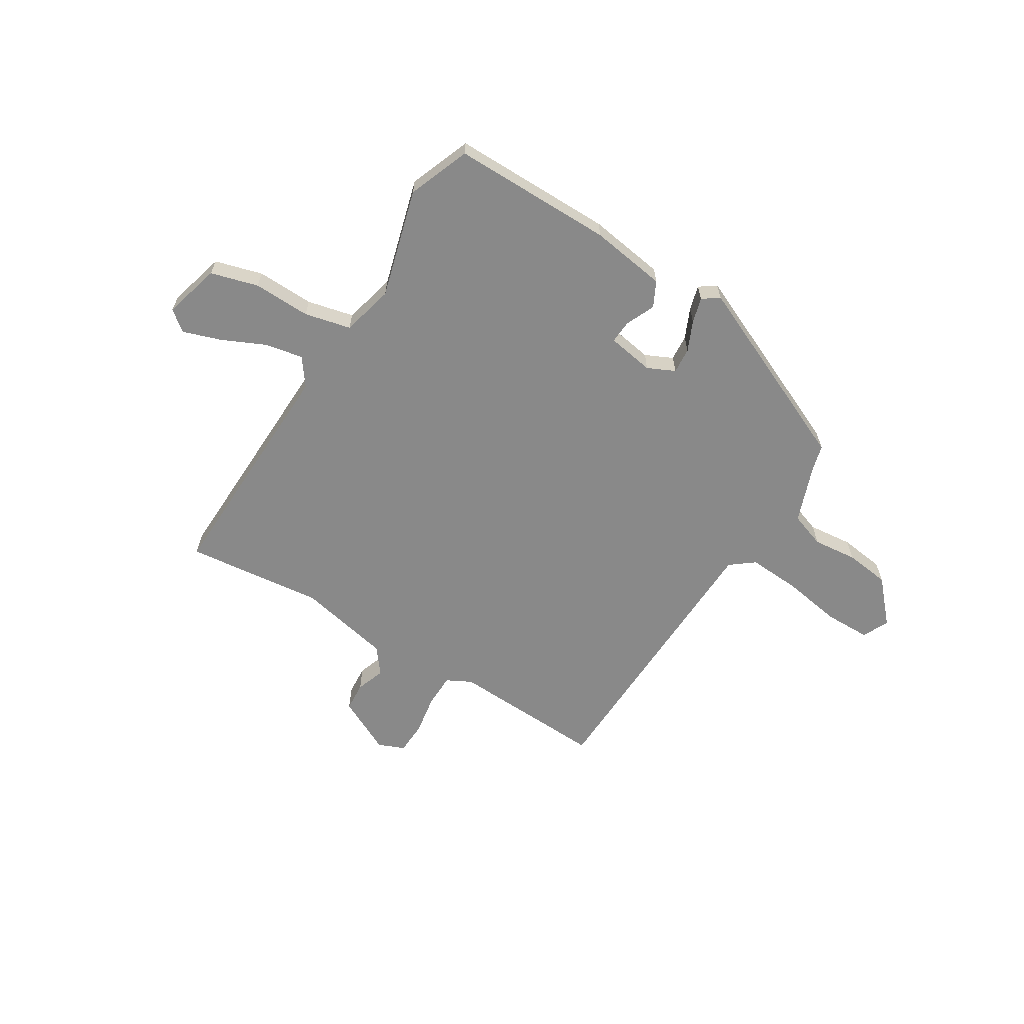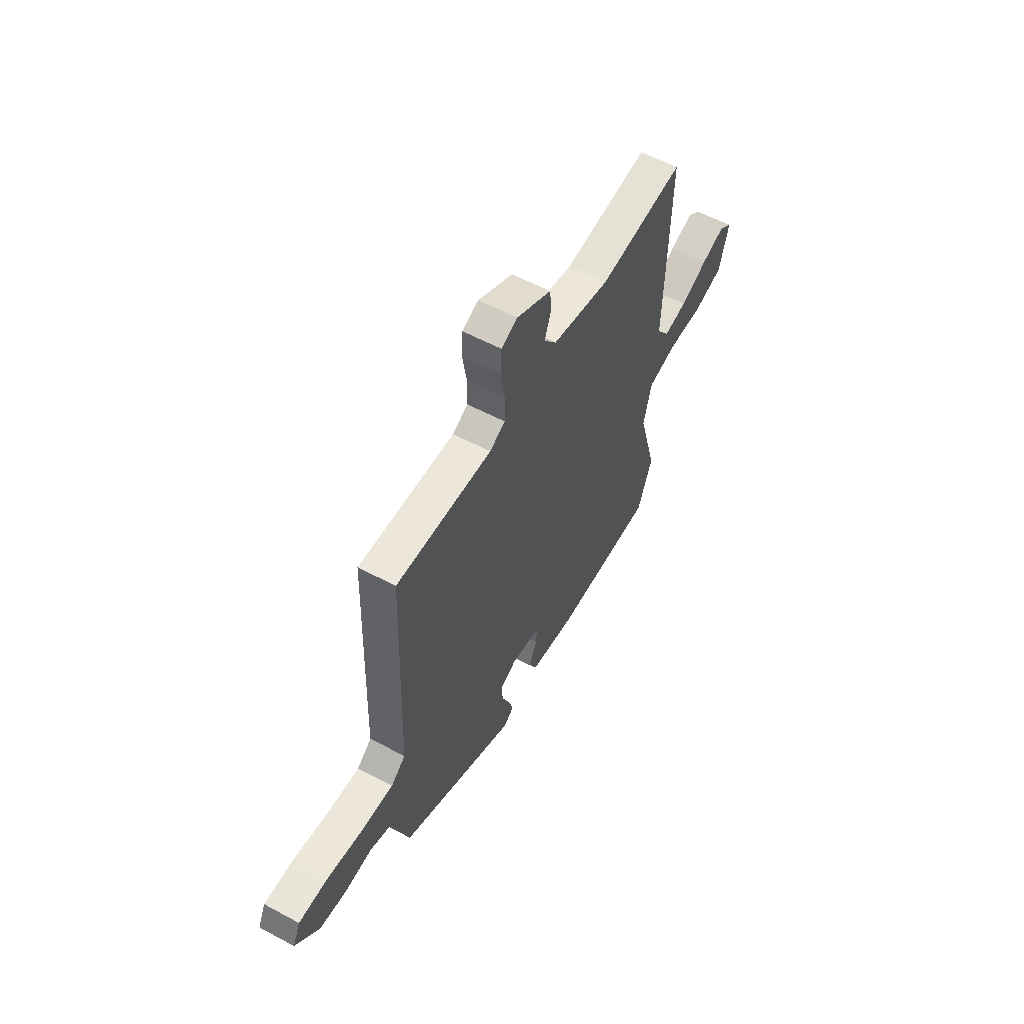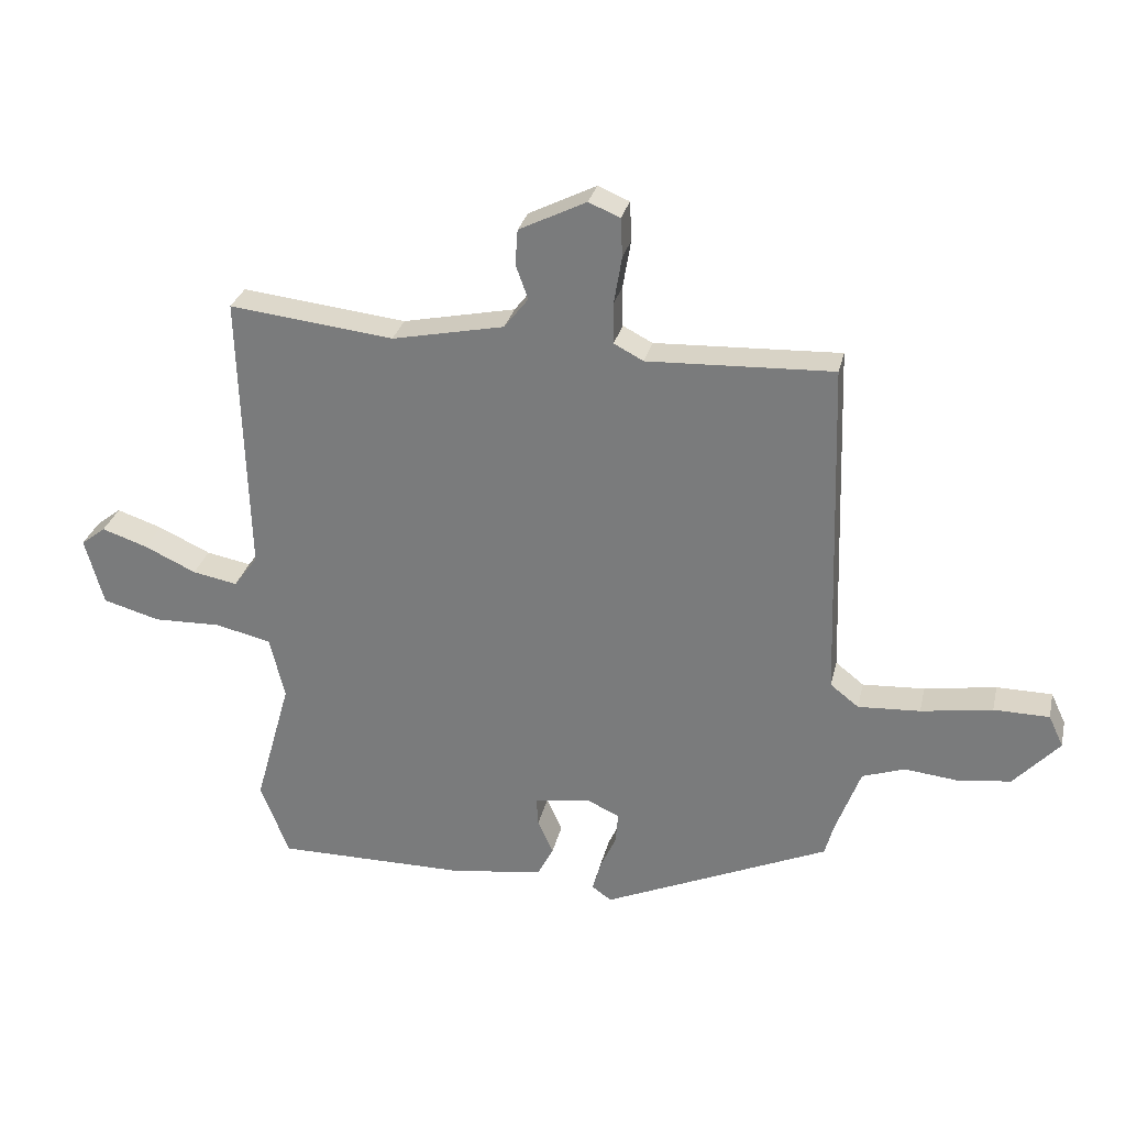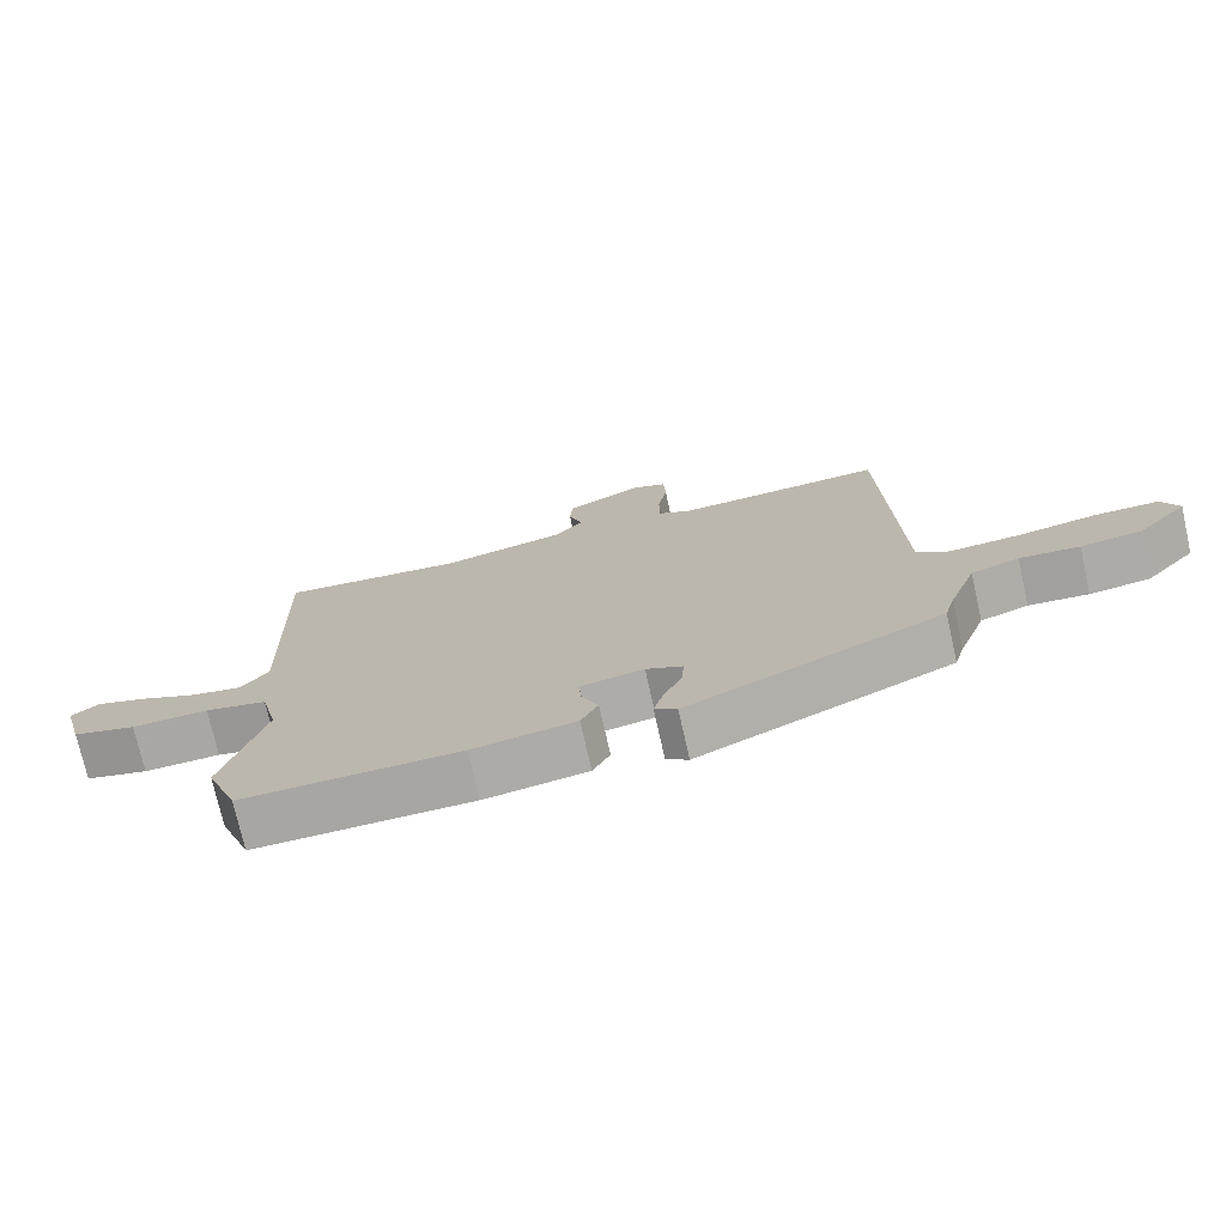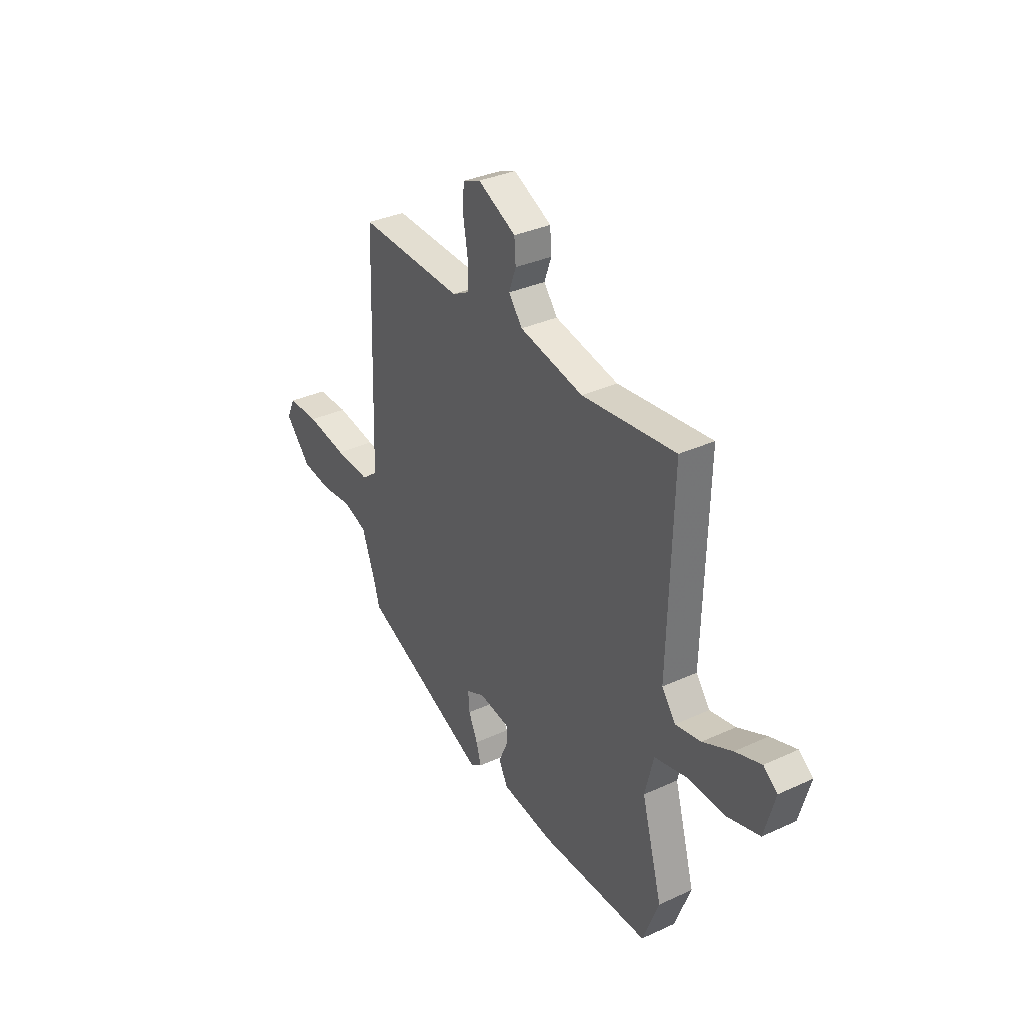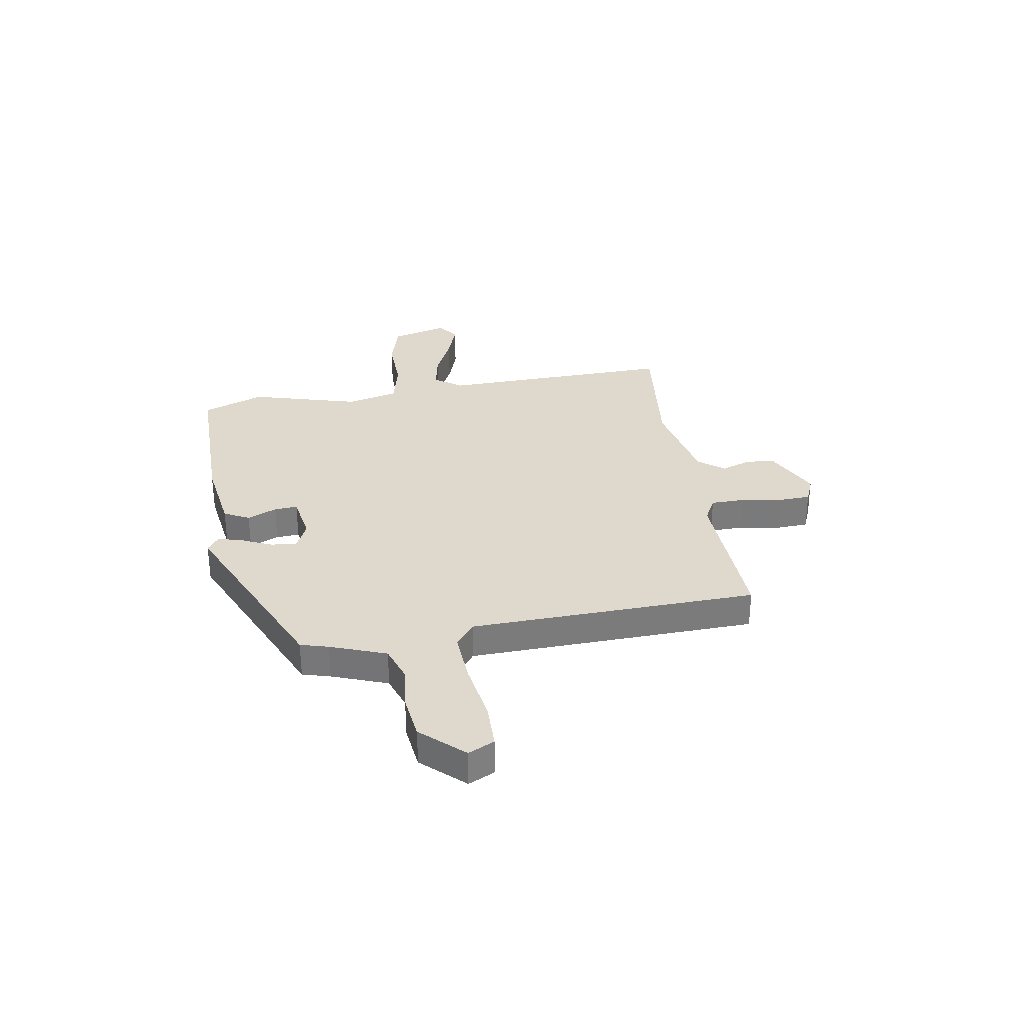
<metadata>
{"format":"obj","ext":"obj","renderer":"f3d","projection":"perspective","resolution":1024,"background":"white","views":[{"elev":-63.0,"azim":148.3,"up":"+Y"},{"elev":57.2,"azim":-61.0,"up":"+Z"},{"elev":29.3,"azim":-167.2,"up":"+Z"},{"elev":-74.3,"azim":-167.3,"up":"+Z"},{"elev":33.7,"azim":57.9,"up":"+Z"},{"elev":31.9,"azim":-99.3,"up":"+Y"}]}
</metadata>
<code>
v -0.445 0.07 0.508
v -0.144 0.07 0.495
v -0.096 0.07 0.52
v -0.095 0.07 0.586
v -0.108 0.07 0.664
v -0.105 0.07 0.727
v -0.054 0.07 0.748
v 0.055 0.07 0.694
v 0.059 0.07 0.637
v 0.039 0.07 0.581
v 0.078 0.07 0.531
v 0.26 0.07 0.493
v 0.527 0.07 0.523
v 0.514 0.07 0.063
v 0.553 0.07 0.01
v 0.626 0.07 0.024
v 0.71 0.07 0.063
v 0.784 0.07 0.088
v 0.824 0.07 0.057
v 0.794 0.07 -0.053
v 0.702 0.07 -0.079
v 0.591 0.07 -0.076
v 0.501 0.07 -0.097
v 0.476 0.07 -0.198
v 0.535 0.07 -0.409
v 0.489 0.07 -0.529
v 0.176 0.07 -0.528
v 0.028 0.07 -0.506
v 0.003 0.07 -0.457
v 0.028 0.07 -0.4
v 0.031 0.07 -0.355
v -0.06 0.07 -0.34
v -0.113 0.07 -0.365
v -0.109 0.07 -0.415
v -0.083 0.07 -0.473
v -0.069 0.07 -0.522
v -0.101 0.07 -0.545
v -0.469 0.07 -0.382
v -0.484 0.07 -0.328
v -0.524 0.07 -0.22
v -0.593 0.07 -0.196
v -0.679 0.07 -0.205
v -0.766 0.07 -0.194
v -0.84 0.07 -0.113
v -0.816 0.07 -0.062
v -0.726 0.07 -0.061
v -0.61 0.07 -0.08
v -0.509 0.07 -0.086
v -0.463 0.07 -0.05
v -0.445 0 0.508
v -0.144 0 0.495
v -0.096 0 0.52
v -0.095 0 0.586
v -0.108 0 0.664
v -0.105 0 0.727
v -0.054 0 0.748
v 0.055 0 0.694
v 0.059 0 0.637
v 0.039 0 0.581
v 0.078 0 0.531
v 0.26 0 0.493
v 0.527 0 0.523
v 0.514 0 0.063
v 0.553 0 0.01
v 0.626 0 0.024
v 0.71 0 0.063
v 0.784 0 0.088
v 0.824 0 0.057
v 0.794 0 -0.053
v 0.702 0 -0.079
v 0.591 0 -0.076
v 0.501 0 -0.097
v 0.476 0 -0.198
v 0.535 0 -0.409
v 0.489 0 -0.529
v 0.176 0 -0.528
v 0.028 0 -0.506
v 0.003 0 -0.457
v 0.028 0 -0.4
v 0.031 0 -0.355
v -0.06 0 -0.34
v -0.113 0 -0.365
v -0.109 0 -0.415
v -0.083 0 -0.473
v -0.069 0 -0.522
v -0.101 0 -0.545
v -0.469 0 -0.382
v -0.484 0 -0.328
v -0.524 0 -0.22
v -0.593 0 -0.196
v -0.679 0 -0.205
v -0.766 0 -0.194
v -0.84 0 -0.113
v -0.816 0 -0.062
v -0.726 0 -0.061
v -0.61 0 -0.08
v -0.509 0 -0.086
v -0.463 0 -0.05
f 44 45 46 47
f 44 47 48
f 41 42 43 44
f 41 44 48
f 40 41 48 49
f 36 37 38 39
f 34 35 36 39
f 33 34 39 40
f 32 33 40 49
f 27 28 29 30
f 27 30 31
f 24 25 26 27
f 23 24 27 31
f 19 20 21 22
f 19 22 23
f 16 17 18 19
f 15 16 19 23
f 14 15 23 31
f 12 13 14 31
f 7 8 9 10
f 5 6 7 10
f 4 5 10 11
f 3 4 11
f 2 3 11 12
f 49 1 2
f 31 32 49
f 2 12 31 49
f 96 95 94 93
f 97 96 93
f 93 92 91 90
f 97 93 90
f 98 97 90 89
f 88 87 86 85
f 88 85 84 83
f 89 88 83 82
f 98 89 82 81
f 79 78 77 76
f 80 79 76
f 76 75 74 73
f 80 76 73 72
f 71 70 69 68
f 72 71 68
f 68 67 66 65
f 72 68 65 64
f 80 72 64 63
f 80 63 62 61
f 59 58 57 56
f 59 56 55 54
f 60 59 54 53
f 60 53 52
f 61 60 52 51
f 51 50 98
f 98 81 80
f 98 80 61 51
f 1 50 51 2
f 2 51 52 3
f 3 52 53 4
f 4 53 54 5
f 5 54 55 6
f 6 55 56 7
f 7 56 57 8
f 8 57 58 9
f 9 58 59 10
f 10 59 60 11
f 11 60 61 12
f 12 61 62 13
f 13 62 63 14
f 14 63 64 15
f 15 64 65 16
f 16 65 66 17
f 17 66 67 18
f 18 67 68 19
f 19 68 69 20
f 20 69 70 21
f 21 70 71 22
f 22 71 72 23
f 23 72 73 24
f 24 73 74 25
f 25 74 75 26
f 26 75 76 27
f 27 76 77 28
f 28 77 78 29
f 29 78 79 30
f 30 79 80 31
f 31 80 81 32
f 32 81 82 33
f 33 82 83 34
f 34 83 84 35
f 35 84 85 36
f 36 85 86 37
f 37 86 87 38
f 38 87 88 39
f 39 88 89 40
f 40 89 90 41
f 41 90 91 42
f 42 91 92 43
f 43 92 93 44
f 44 93 94 45
f 45 94 95 46
f 46 95 96 47
f 47 96 97 48
f 48 97 98 49
f 49 98 50 1

</code>
